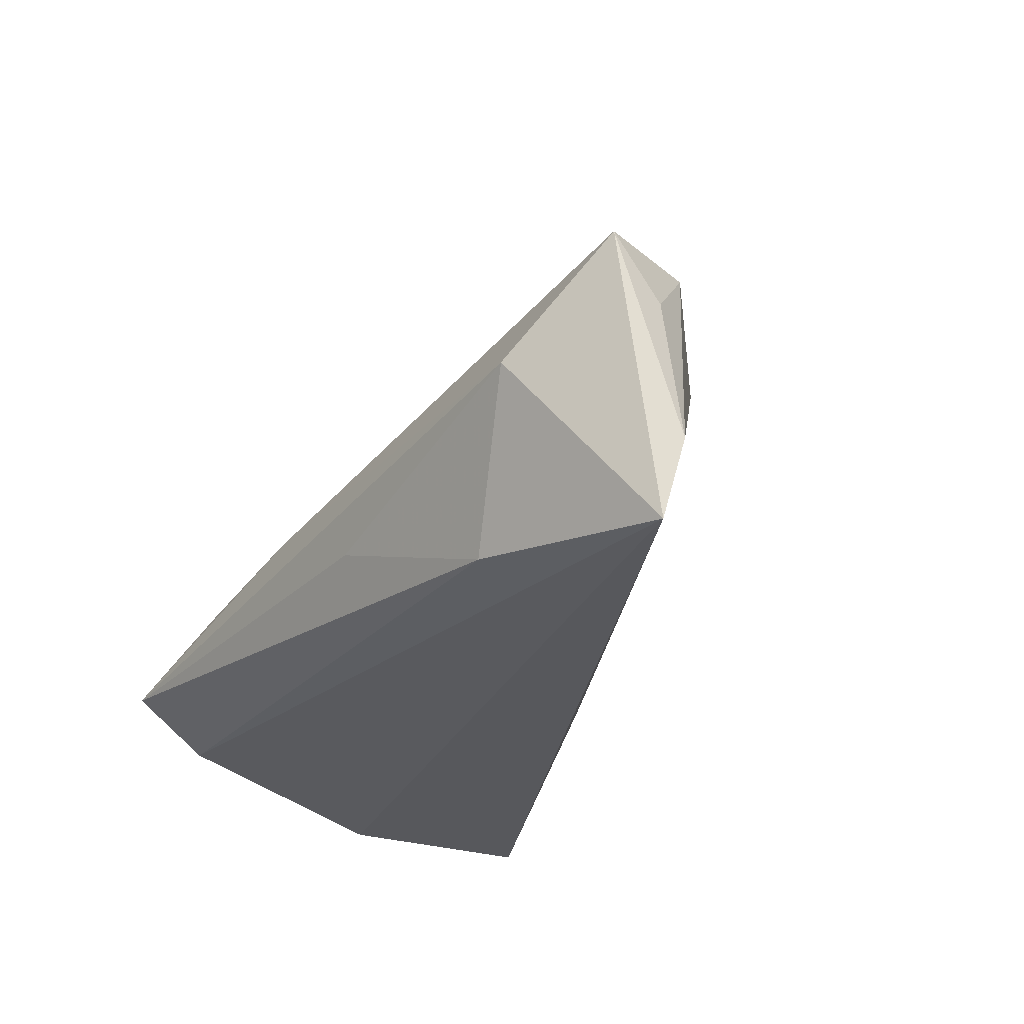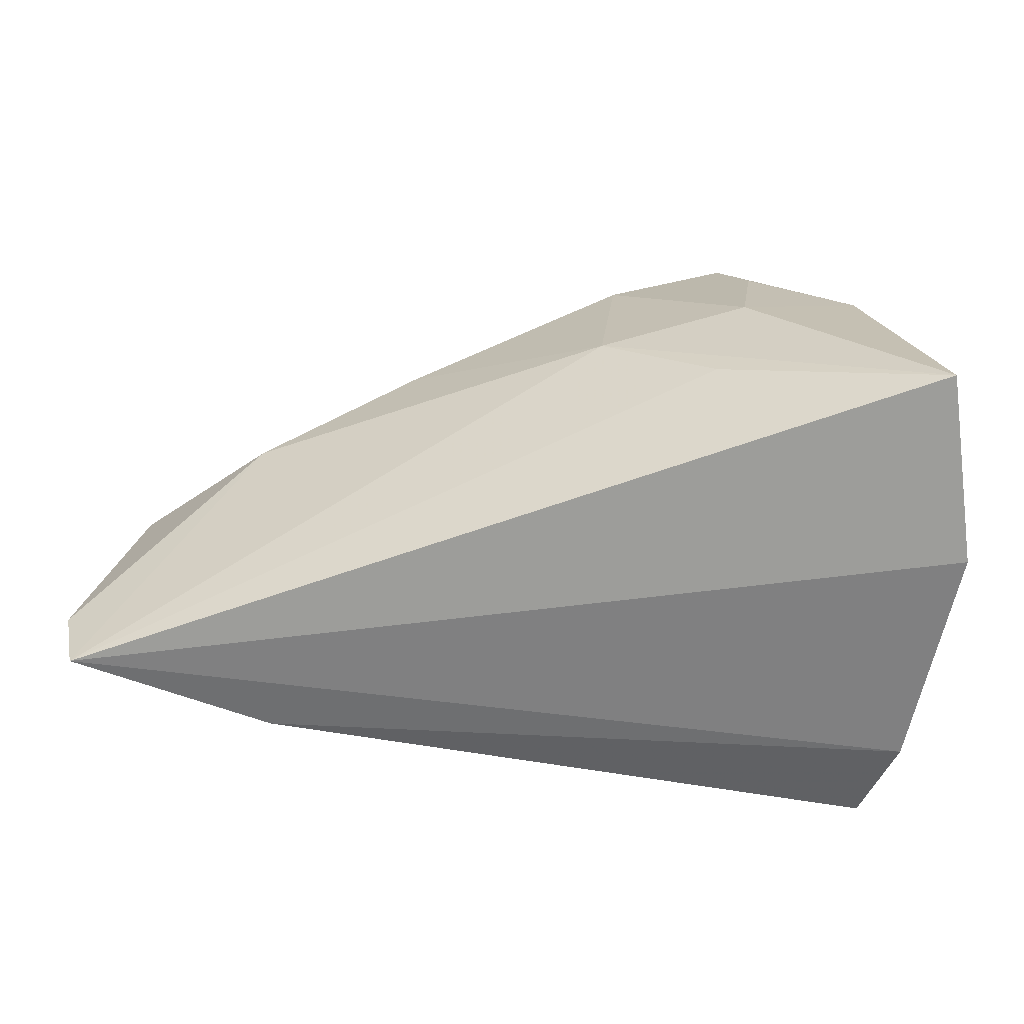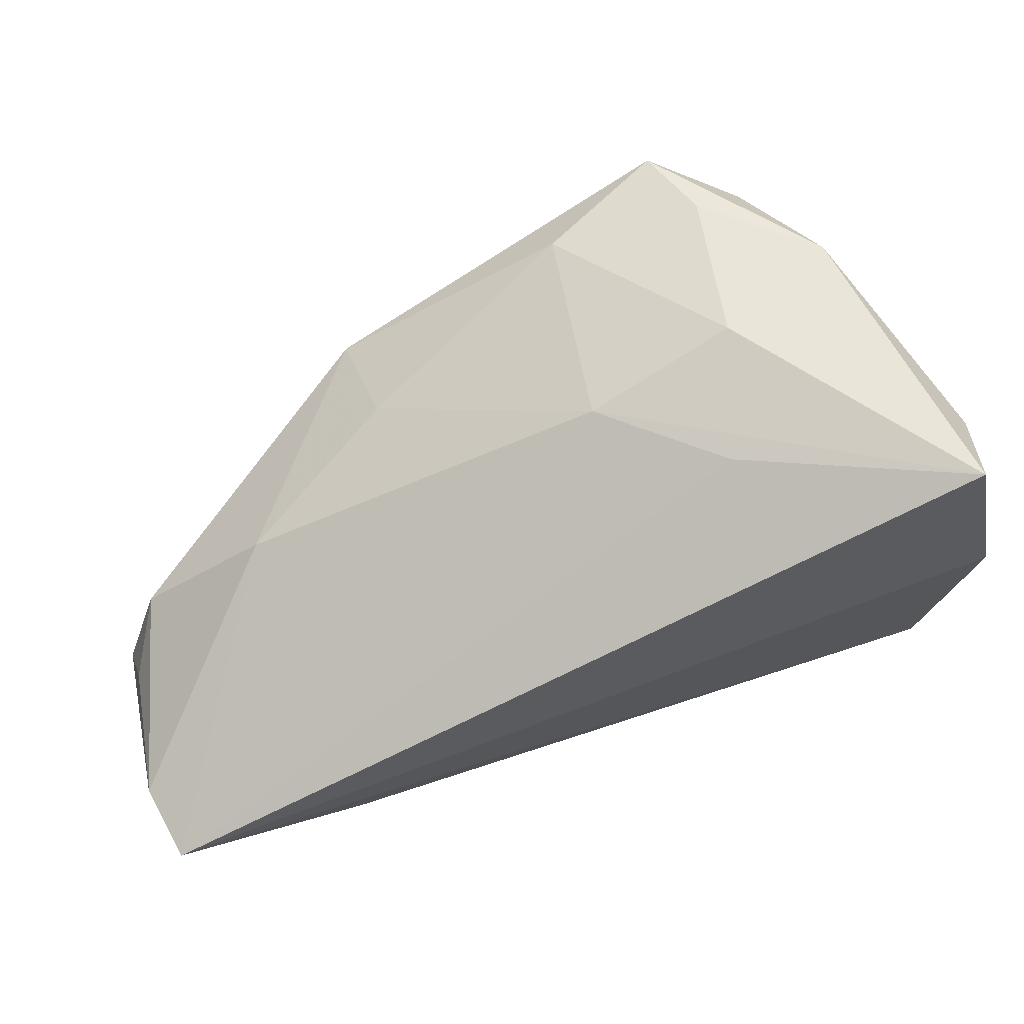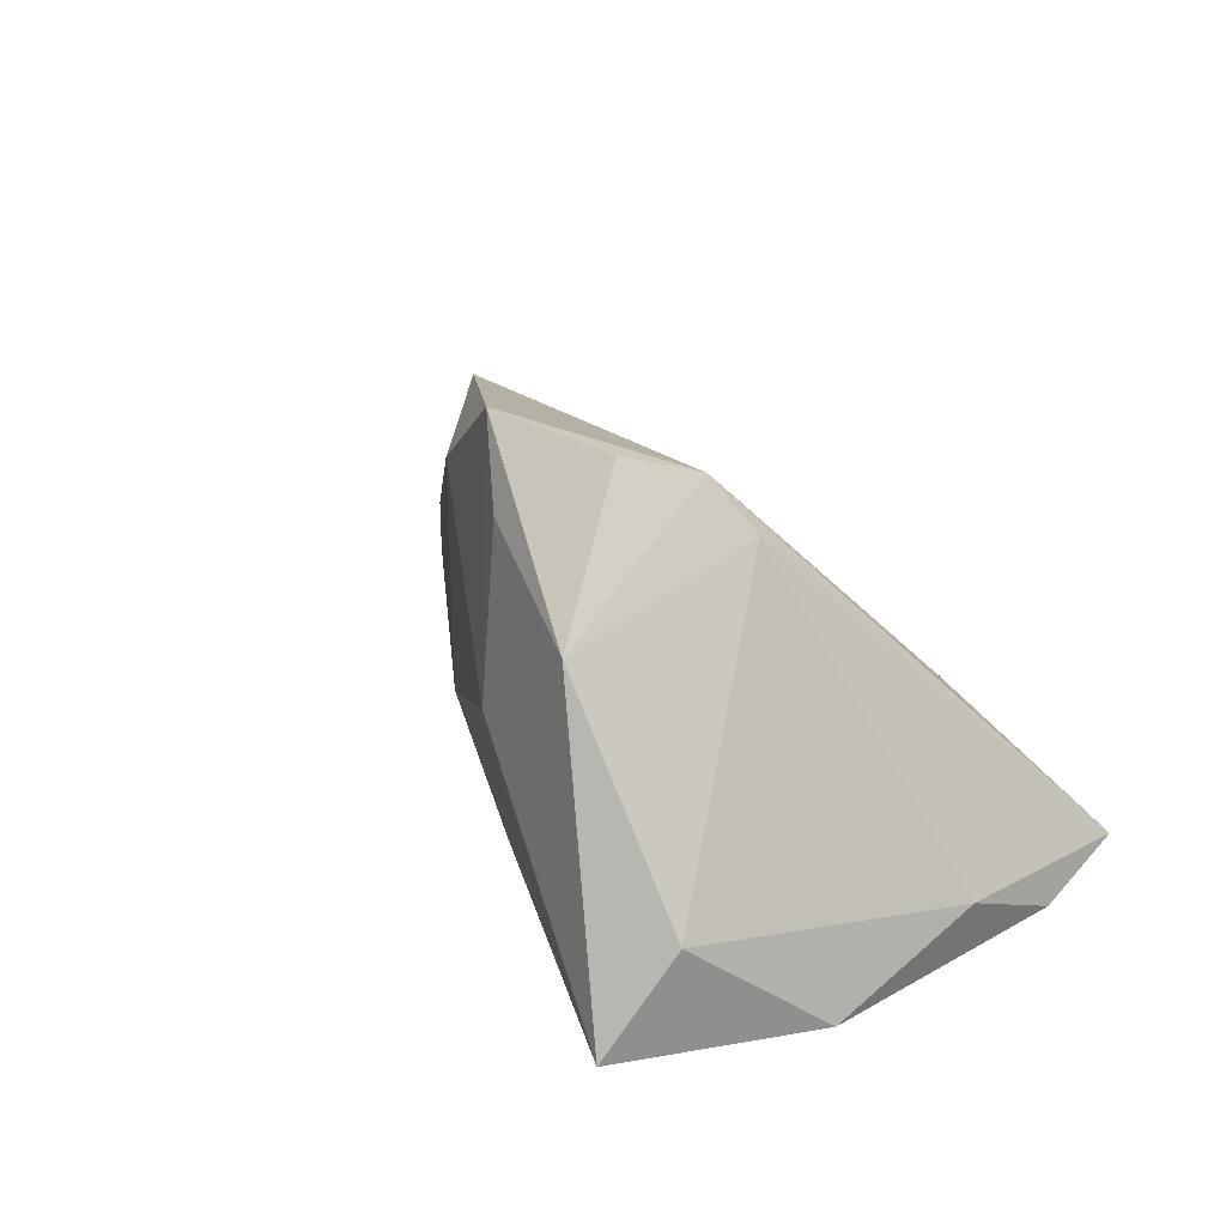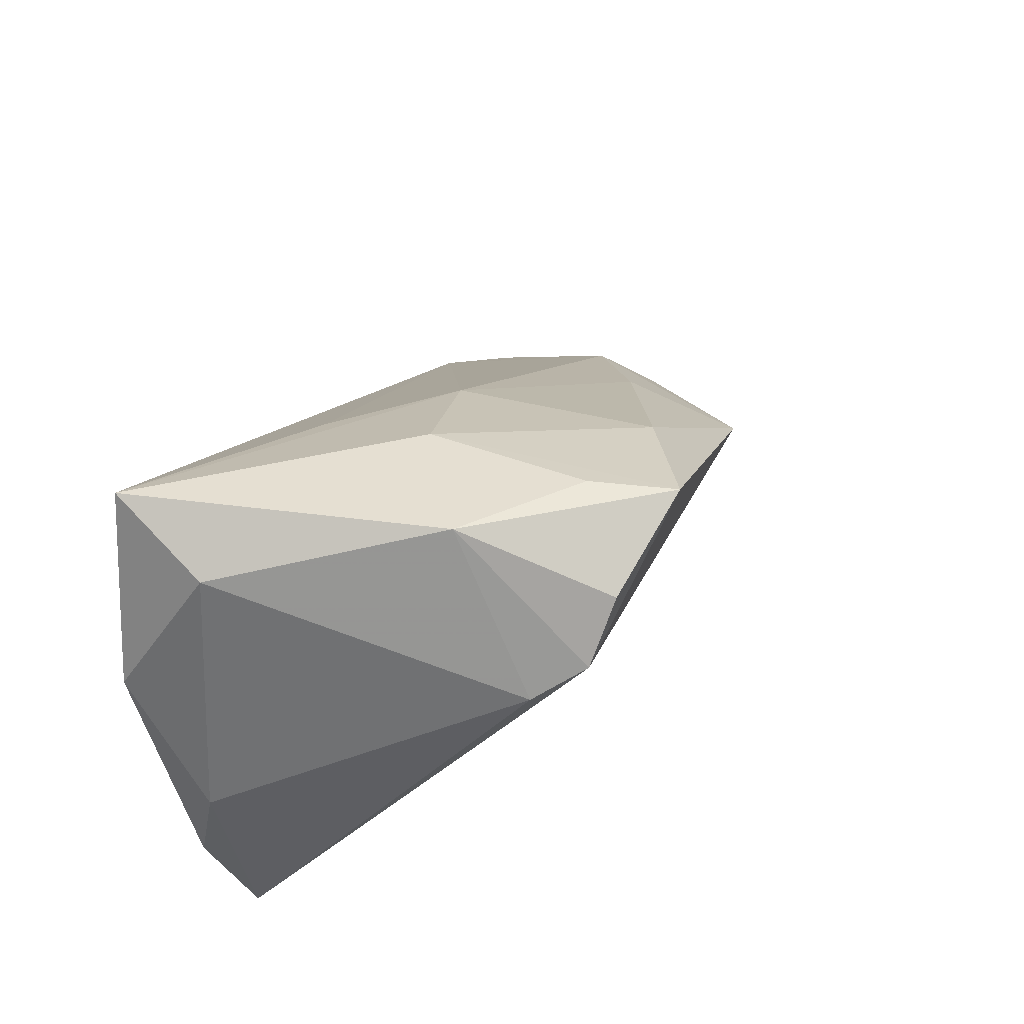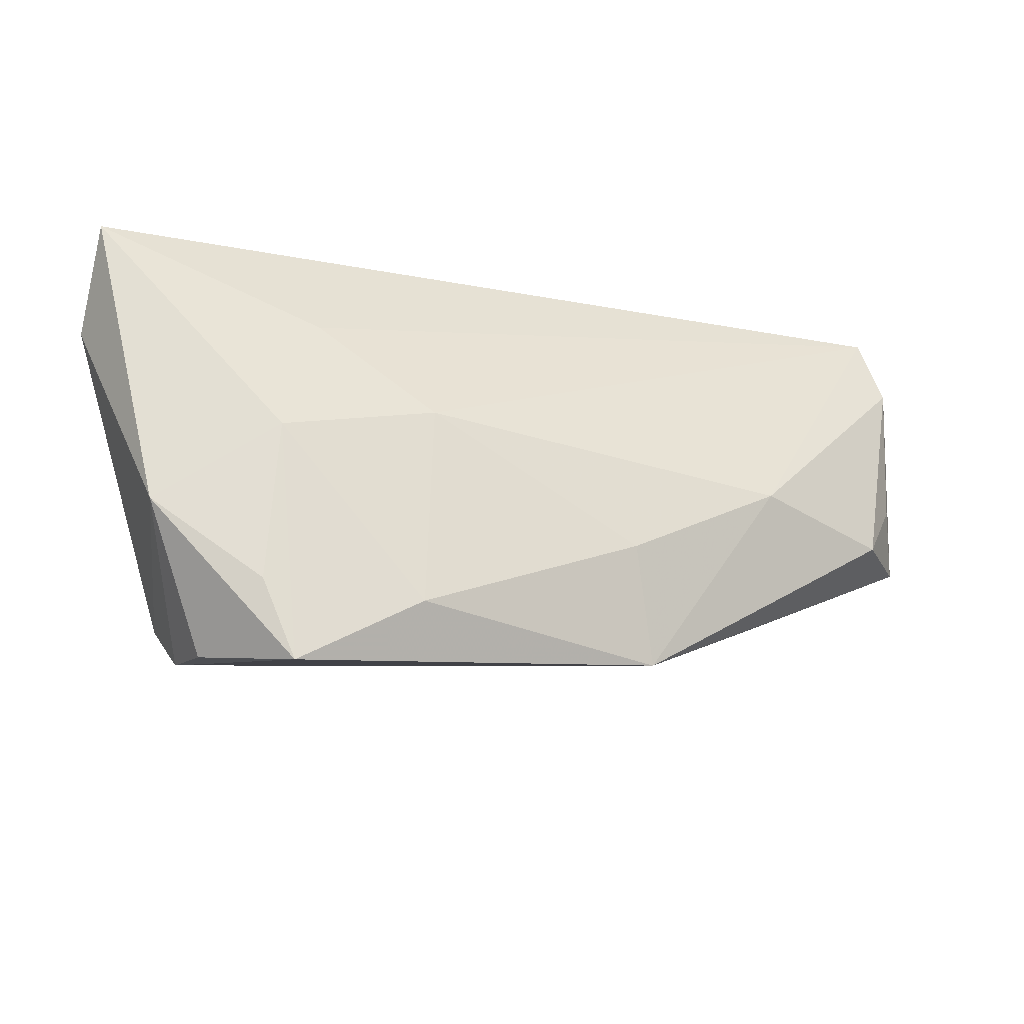
<metadata>
{"format":"obj","ext":"obj","renderer":"f3d","projection":"perspective","resolution":1024,"background":"white","views":[{"elev":-28.2,"azim":57.3,"up":"+Z"},{"elev":-72.4,"azim":174.4,"up":"+Z"},{"elev":58.2,"azim":163.7,"up":"+Y"},{"elev":13.3,"azim":-120.7,"up":"+Z"},{"elev":37.4,"azim":-70.9,"up":"+Y"},{"elev":67.1,"azim":-4.0,"up":"+Y"}]}
</metadata>
<code>
v -0.0005221 0.02526 0.002251
v -0.01876 0.03057 0.03595
v 0.01466 -0.02909 -0.01122
v 0.04081 -0.01002 0.0222
v 0.05081 -0.02865 -0.001529
v -0.03567 0.03173 0.01439
v -0.04753 0.007858 -0.02329
v -0.04802 -0.008625 -0.01342
v 0.06393 -0.01606 -0.02424
v -0.001735 -0.03028 -0.00328
v 0.0643 -0.0155 0.003636
v 0.03838 -0.02384 -0.02049
v 0.06491 -0.02227 0.01094
v 0.06009 -0.009141 0.01153
v -0.02217 0.03168 0.02575
v -0.003099 0.02718 0.02837
v -0.03517 0.01544 0.03048
v -0.02389 -0.02934 -0.004637
v -0.01471 0.02646 -0.01036
v 0.06619 -0.01433 -0.01467
v -0.04137 -0.03242 -0.01205
v -0.0312 0.02319 0.03232
v -0.04195 0.03173 -0.02424
v -0.03843 0.01149 0.02452
v -0.03291 -0.01533 0.005759
v -0.01936 0.03173 0.005498
v 0.02444 0.01425 0.0179
v -0.04471 -0.02125 -0.01717
v 0.02549 0.009041 0.0326
v -0.04576 0.02466 -0.01242
v 0.0444 0.004187 0.007848
f 20 13 9
f 20 9 31
f 9 1 31
f 30 6 23
f 26 1 23
f 23 6 26
f 19 9 23
f 23 1 19
f 19 1 9
f 11 13 20
f 27 31 1
f 23 9 7
f 9 28 7
f 7 28 8
f 8 30 7
f 7 30 23
f 8 28 21
f 16 26 2
f 1 26 16
f 16 27 1
f 15 6 2
f 2 26 15
f 15 26 6
f 25 4 17
f 17 21 25
f 29 4 13
f 27 16 29
f 31 27 29
f 29 16 2
f 2 17 29
f 29 17 4
f 13 4 10
f 12 28 9
f 12 21 28
f 2 6 22
f 22 17 2
f 6 17 22
f 6 30 24
f 24 17 6
f 24 30 8
f 8 21 24
f 21 17 24
f 13 11 14
f 14 29 13
f 31 29 14
f 20 31 14
f 14 11 20
f 18 4 25
f 18 10 4
f 25 21 18
f 21 10 18
f 5 10 21
f 13 10 5
f 5 9 13
f 5 12 9
f 21 12 3
f 3 5 21
f 12 5 3

</code>
